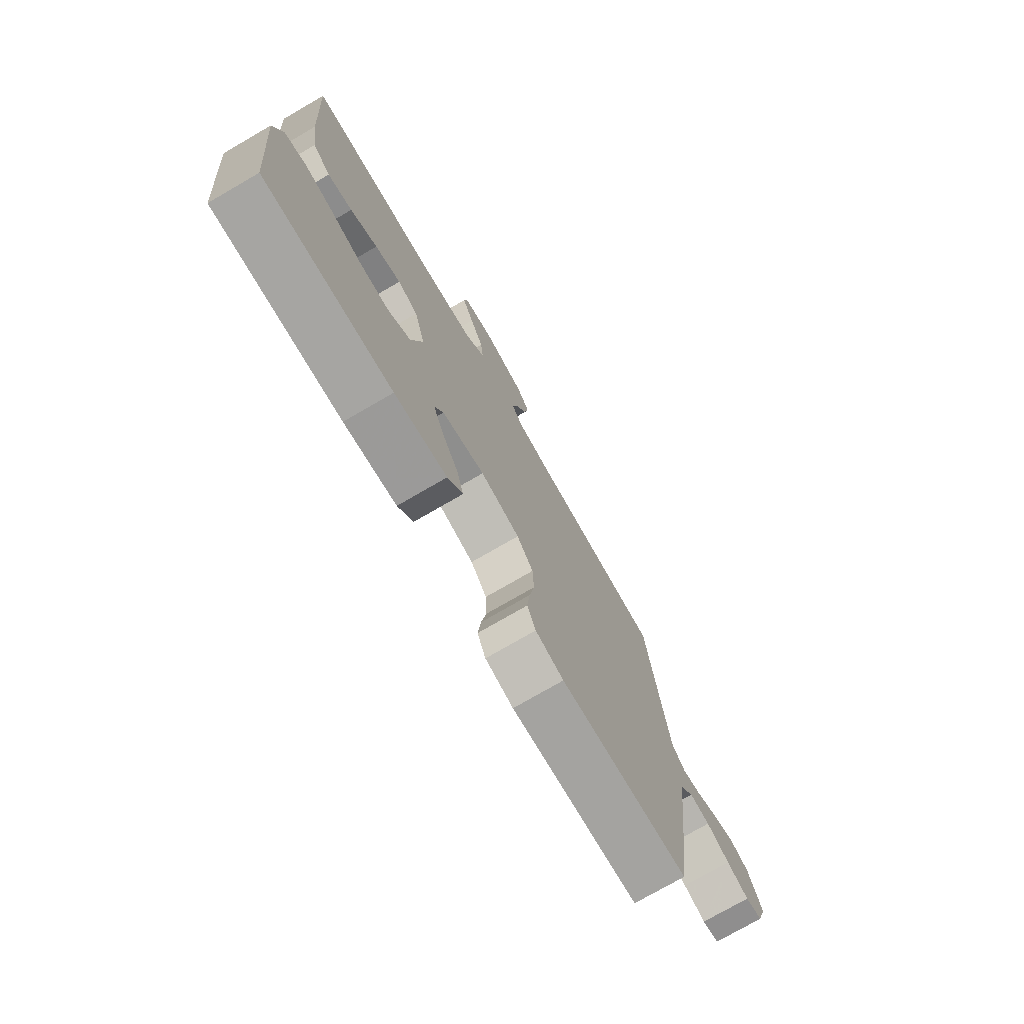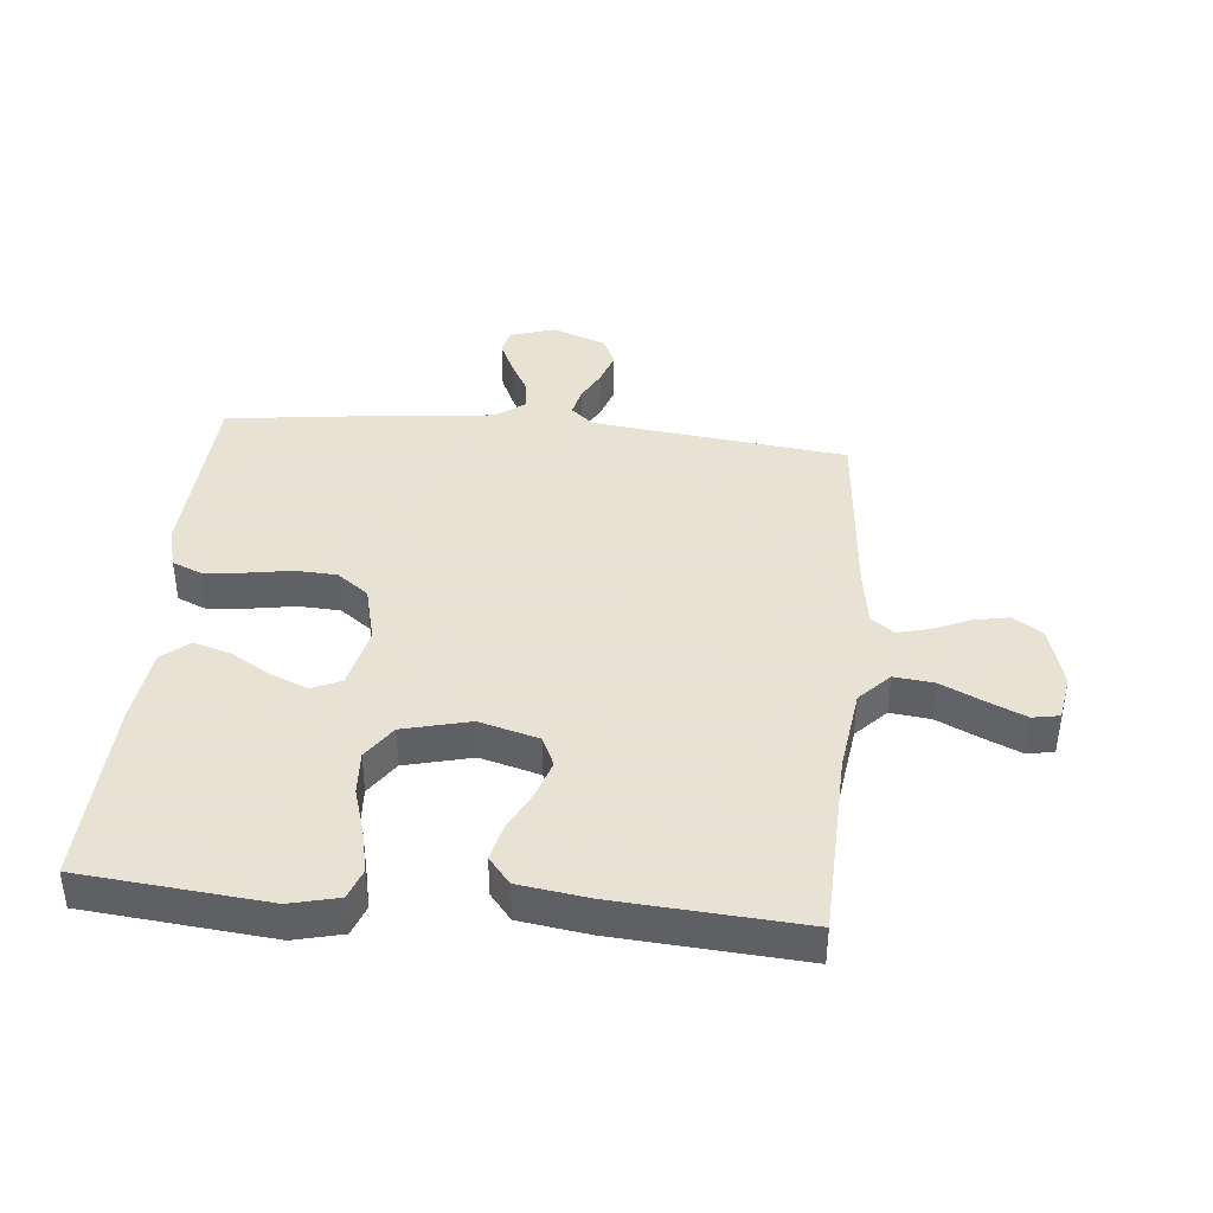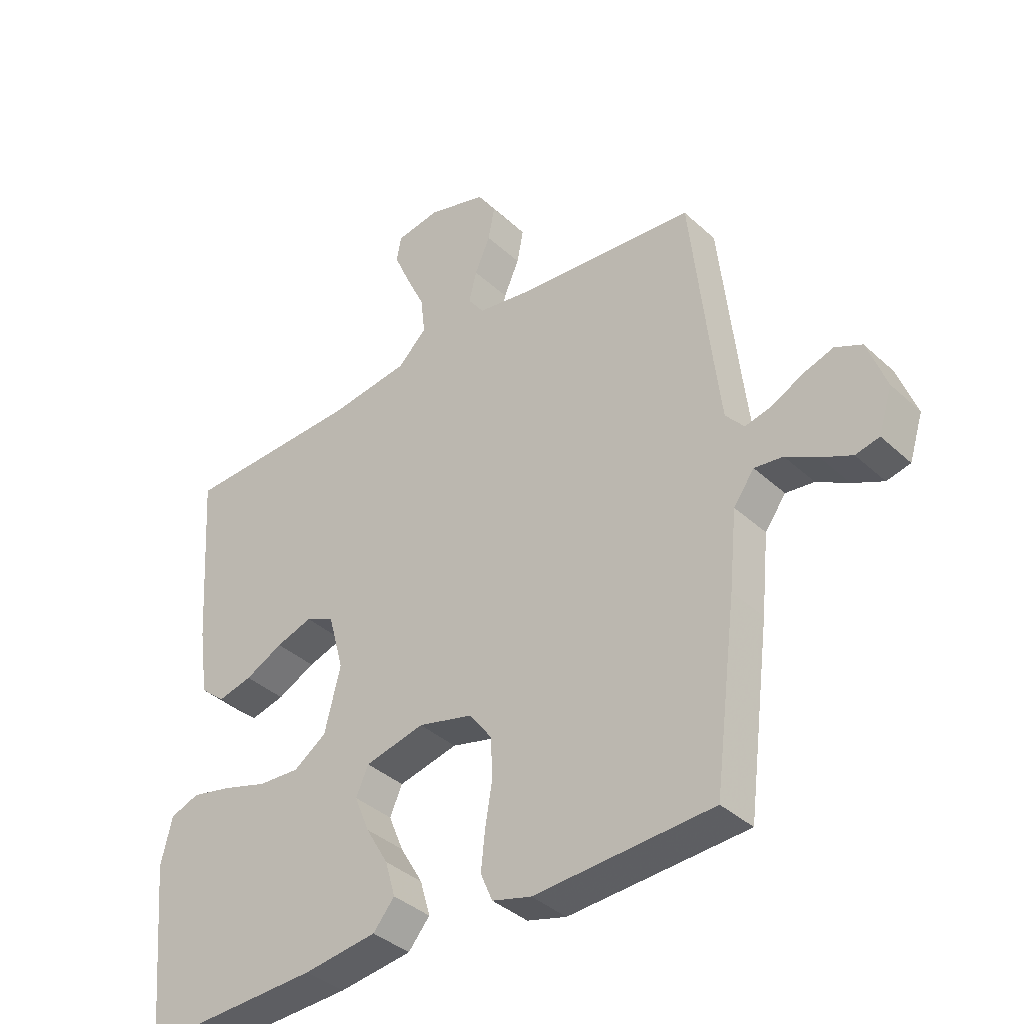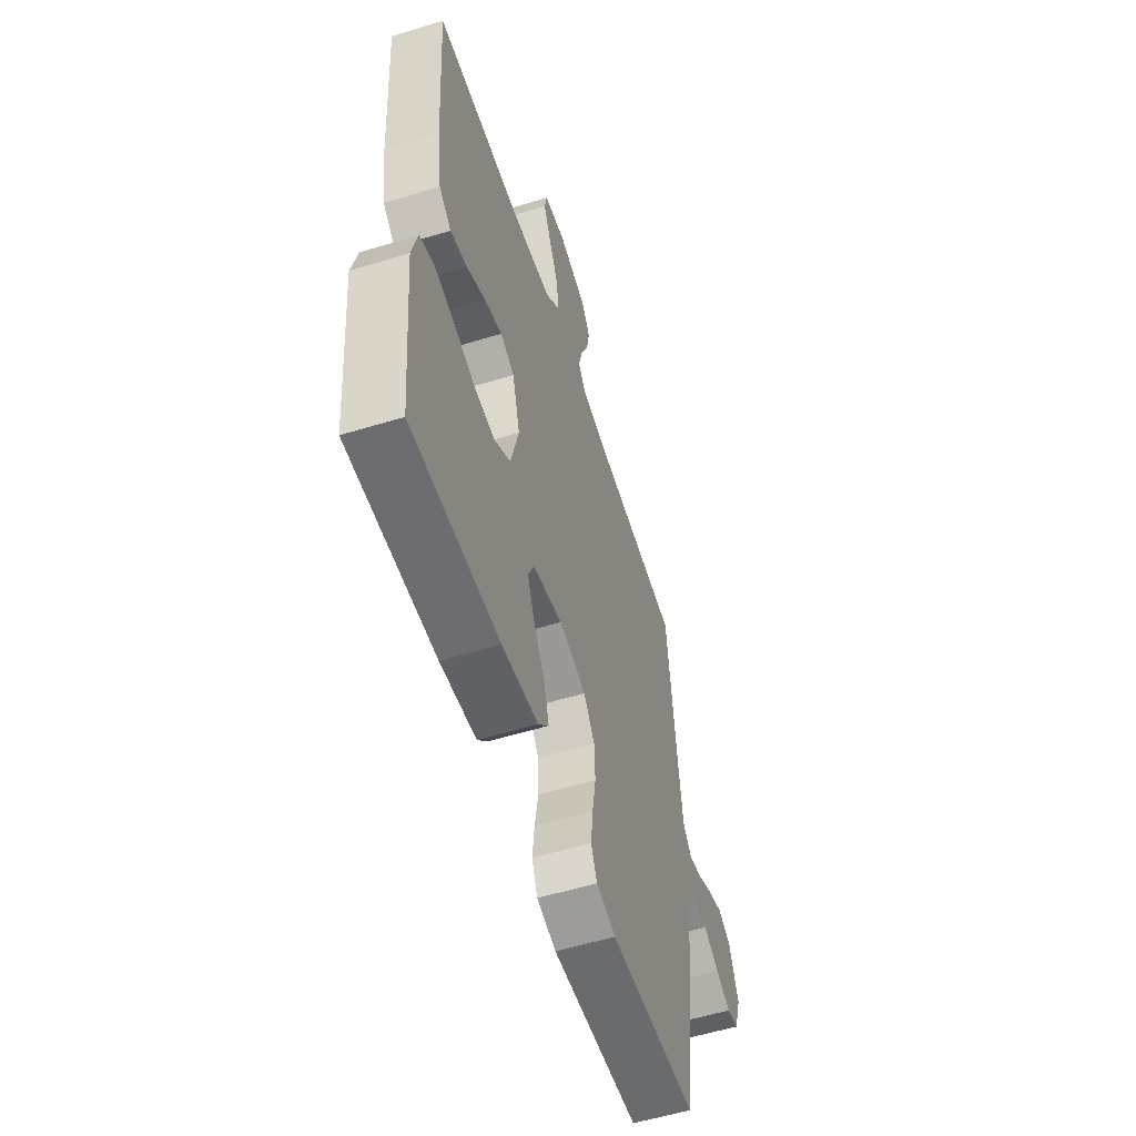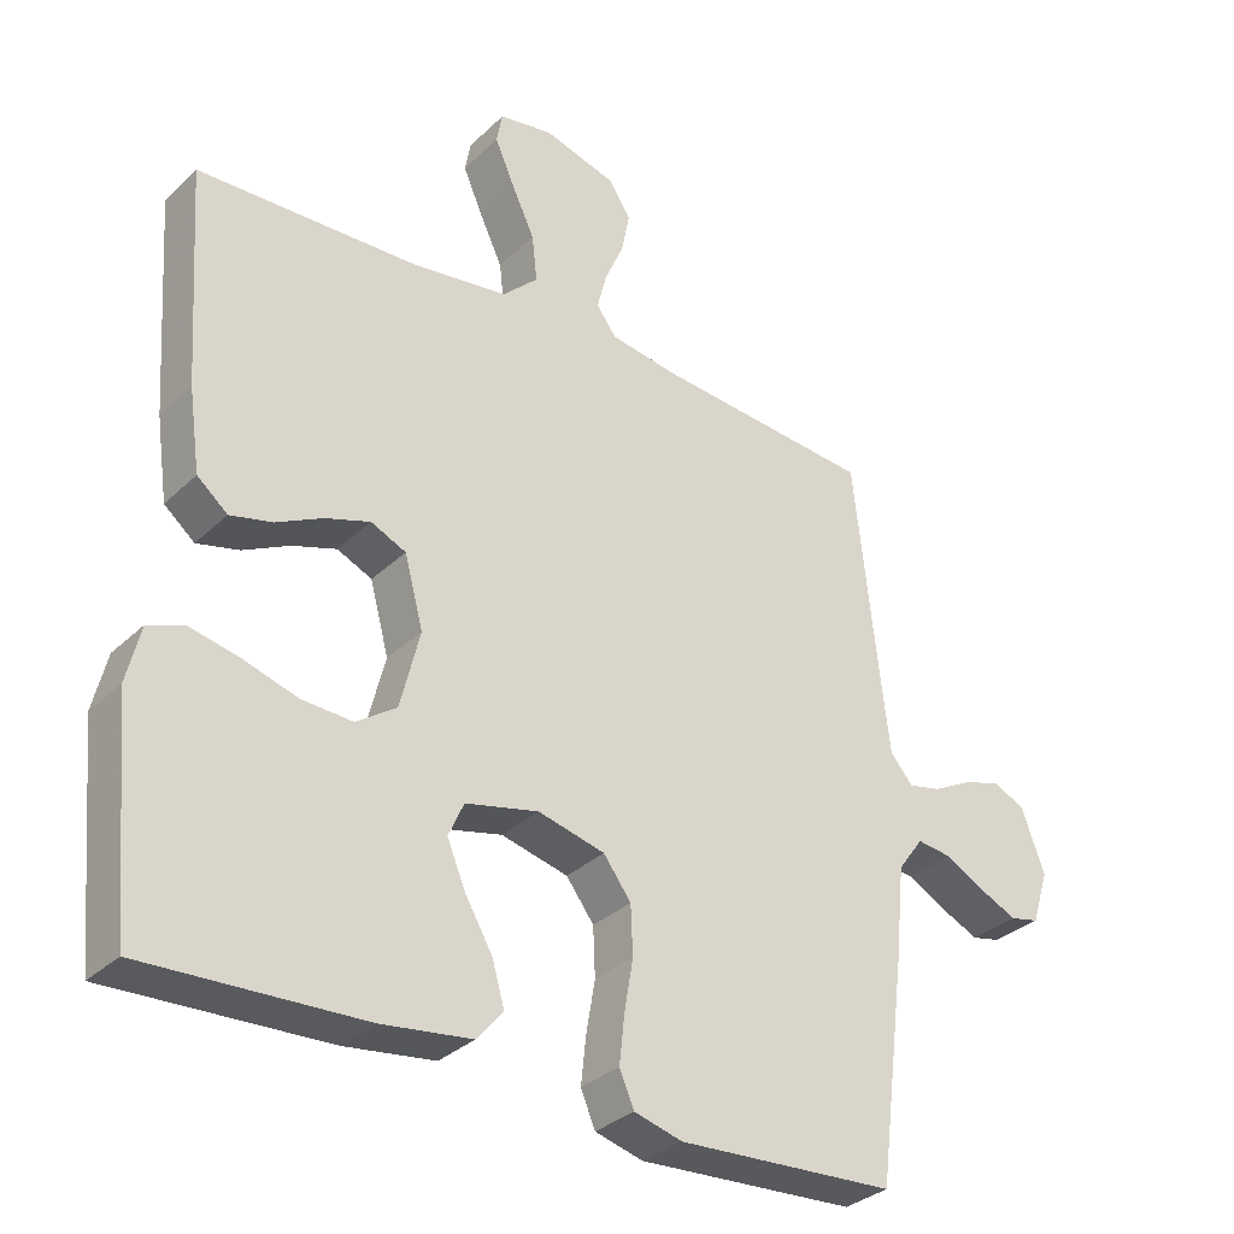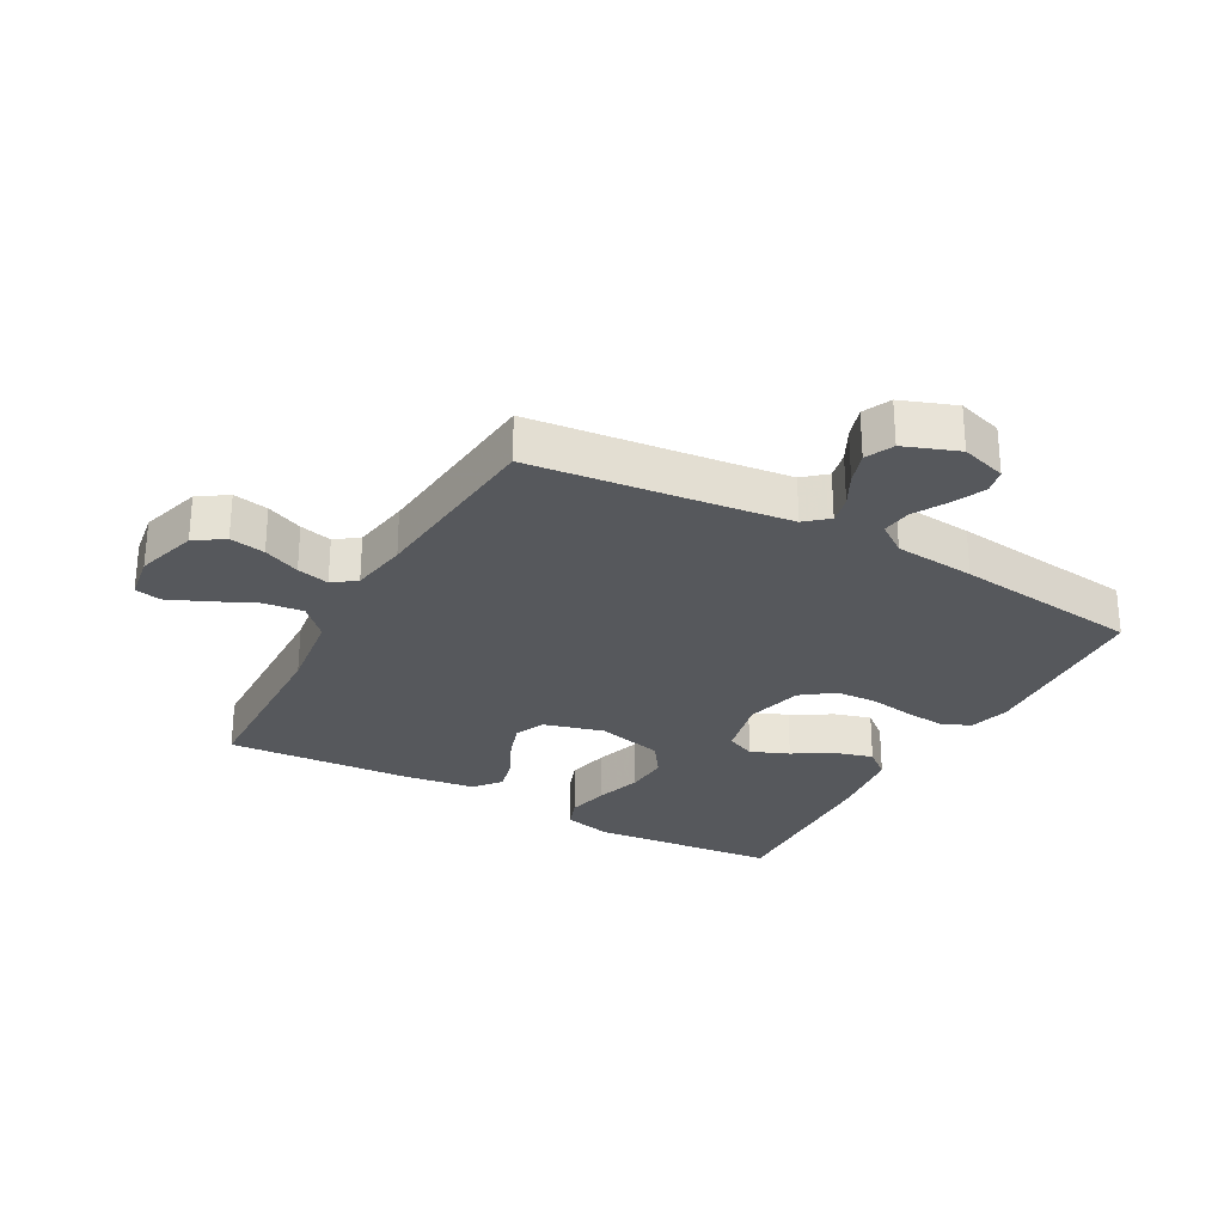
<metadata>
{"format":"obj","ext":"obj","renderer":"f3d","projection":"perspective","resolution":1024,"background":"white","views":[{"elev":-75.6,"azim":-59.9,"up":"+Z"},{"elev":40.6,"azim":-84.4,"up":"+Y"},{"elev":-37.8,"azim":40.8,"up":"+Z"},{"elev":-56.2,"azim":-72.2,"up":"+Z"},{"elev":-32.2,"azim":-37.5,"up":"+Z"},{"elev":-27.8,"azim":61.1,"up":"+Y"}]}
</metadata>
<code>
v -0.5 0.07 -0.5
v -0.528 0.07 -0.2
v -0.509 0.07 -0.122
v -0.46 0.07 -0.104
v -0.392 0.07 -0.119
v -0.317 0.07 -0.142
v -0.247 0.07 -0.146
v -0.192 0.07 -0.108
v -0.165 0.07 0
v -0.191 0.07 0.096
v -0.239 0.07 0.118
v -0.3 0.07 0.098
v -0.364 0.07 0.066
v -0.422 0.07 0.052
v -0.464 0.07 0.087
v -0.48 0.07 0.2
v -0.5 0.07 0.5
v -0.2 0.07 0.509
v -0.065 0.07 0.527
v -0.016 0.07 0.574
v -0.023 0.07 0.638
v -0.055 0.07 0.706
v -0.082 0.07 0.768
v -0.074 0.07 0.811
v 0 0.07 0.823
v 0.099 0.07 0.794
v 0.13 0.07 0.747
v 0.119 0.07 0.69
v 0.093 0.07 0.631
v 0.08 0.07 0.579
v 0.107 0.07 0.542
v 0.2 0.07 0.527
v 0.5 0.07 0.5
v 0.533 0.07 0.2
v 0.546 0.07 0.09
v 0.577 0.07 0.054
v 0.622 0.07 0.064
v 0.674 0.07 0.091
v 0.726 0.07 0.108
v 0.771 0.07 0.087
v 0.803 0.07 0
v 0.78 0.07 -0.073
v 0.74 0.07 -0.082
v 0.688 0.07 -0.058
v 0.634 0.07 -0.028
v 0.586 0.07 -0.022
v 0.551 0.07 -0.07
v 0.538 0.07 -0.2
v 0.5 0.07 -0.5
v 0.2 0.07 -0.517
v 0.134 0.07 -0.499
v 0.114 0.07 -0.452
v 0.121 0.07 -0.386
v 0.133 0.07 -0.315
v 0.13 0.07 -0.248
v 0.092 0.07 -0.197
v 0 0.07 -0.174
v -0.1 0.07 -0.197
v -0.121 0.07 -0.244
v -0.096 0.07 -0.305
v -0.058 0.07 -0.37
v -0.041 0.07 -0.429
v -0.077 0.07 -0.472
v -0.2 0.07 -0.488
v -0.5 0 -0.5
v -0.528 0 -0.2
v -0.509 0 -0.122
v -0.46 0 -0.104
v -0.392 0 -0.119
v -0.317 0 -0.142
v -0.247 0 -0.146
v -0.192 0 -0.108
v -0.165 0 0
v -0.191 0 0.096
v -0.239 0 0.118
v -0.3 0 0.098
v -0.364 0 0.066
v -0.422 0 0.052
v -0.464 0 0.087
v -0.48 0 0.2
v -0.5 0 0.5
v -0.2 0 0.509
v -0.065 0 0.527
v -0.016 0 0.574
v -0.023 0 0.638
v -0.055 0 0.706
v -0.082 0 0.768
v -0.074 0 0.811
v 0 0 0.823
v 0.099 0 0.794
v 0.13 0 0.747
v 0.119 0 0.69
v 0.093 0 0.631
v 0.08 0 0.579
v 0.107 0 0.542
v 0.2 0 0.527
v 0.5 0 0.5
v 0.533 0 0.2
v 0.546 0 0.09
v 0.577 0 0.054
v 0.622 0 0.064
v 0.674 0 0.091
v 0.726 0 0.108
v 0.771 0 0.087
v 0.803 0 0
v 0.78 0 -0.073
v 0.74 0 -0.082
v 0.688 0 -0.058
v 0.634 0 -0.028
v 0.586 0 -0.022
v 0.551 0 -0.07
v 0.538 0 -0.2
v 0.5 0 -0.5
v 0.2 0 -0.517
v 0.134 0 -0.499
v 0.114 0 -0.452
v 0.121 0 -0.386
v 0.133 0 -0.315
v 0.13 0 -0.248
v 0.092 0 -0.197
v 0 0 -0.174
v -0.1 0 -0.197
v -0.121 0 -0.244
v -0.096 0 -0.305
v -0.058 0 -0.37
v -0.041 0 -0.429
v -0.077 0 -0.472
v -0.2 0 -0.488
f 60 61 62 63
f 59 60 63 64
f 51 52 53 54
f 49 50 51 54
f 47 48 49 54
f 46 47 54 55
f 42 43 44 45
f 40 41 42 45
f 40 45 46
f 37 38 39 40
f 36 37 40 46
f 35 36 46 55
f 32 33 34
f 31 32 34 35
f 26 27 28 29
f 26 29 30
f 25 26 30
f 24 25 30
f 21 22 23 24
f 21 24 30
f 20 21 30 31
f 15 16 17 18
f 15 18 19
f 12 13 14 15
f 11 12 15 19
f 10 11 19 20
f 3 4 5 6
f 1 2 3 6
f 59 64 1 6
f 58 59 6 7
f 57 58 7 8
f 56 57 8 9
f 31 35 55 56
f 20 31 56
f 9 10 20 56
f 127 126 125 124
f 128 127 124 123
f 118 117 116 115
f 118 115 114 113
f 118 113 112 111
f 119 118 111 110
f 109 108 107 106
f 109 106 105 104
f 110 109 104
f 104 103 102 101
f 110 104 101 100
f 119 110 100 99
f 98 97 96
f 99 98 96 95
f 93 92 91 90
f 94 93 90
f 94 90 89
f 94 89 88
f 88 87 86 85
f 94 88 85
f 95 94 85 84
f 82 81 80 79
f 83 82 79
f 79 78 77 76
f 83 79 76 75
f 84 83 75 74
f 70 69 68 67
f 70 67 66 65
f 70 65 128 123
f 71 70 123 122
f 72 71 122 121
f 73 72 121 120
f 120 119 99 95
f 120 95 84
f 120 84 74 73
f 1 65 66 2
f 2 66 67 3
f 3 67 68 4
f 4 68 69 5
f 5 69 70 6
f 6 70 71 7
f 7 71 72 8
f 8 72 73 9
f 9 73 74 10
f 10 74 75 11
f 11 75 76 12
f 12 76 77 13
f 13 77 78 14
f 14 78 79 15
f 15 79 80 16
f 16 80 81 17
f 17 81 82 18
f 18 82 83 19
f 19 83 84 20
f 20 84 85 21
f 21 85 86 22
f 22 86 87 23
f 23 87 88 24
f 24 88 89 25
f 25 89 90 26
f 26 90 91 27
f 27 91 92 28
f 28 92 93 29
f 29 93 94 30
f 30 94 95 31
f 31 95 96 32
f 32 96 97 33
f 33 97 98 34
f 34 98 99 35
f 35 99 100 36
f 36 100 101 37
f 37 101 102 38
f 38 102 103 39
f 39 103 104 40
f 40 104 105 41
f 41 105 106 42
f 42 106 107 43
f 43 107 108 44
f 44 108 109 45
f 45 109 110 46
f 46 110 111 47
f 47 111 112 48
f 48 112 113 49
f 49 113 114 50
f 50 114 115 51
f 51 115 116 52
f 52 116 117 53
f 53 117 118 54
f 54 118 119 55
f 55 119 120 56
f 56 120 121 57
f 57 121 122 58
f 58 122 123 59
f 59 123 124 60
f 60 124 125 61
f 61 125 126 62
f 62 126 127 63
f 63 127 128 64
f 64 128 65 1

</code>
